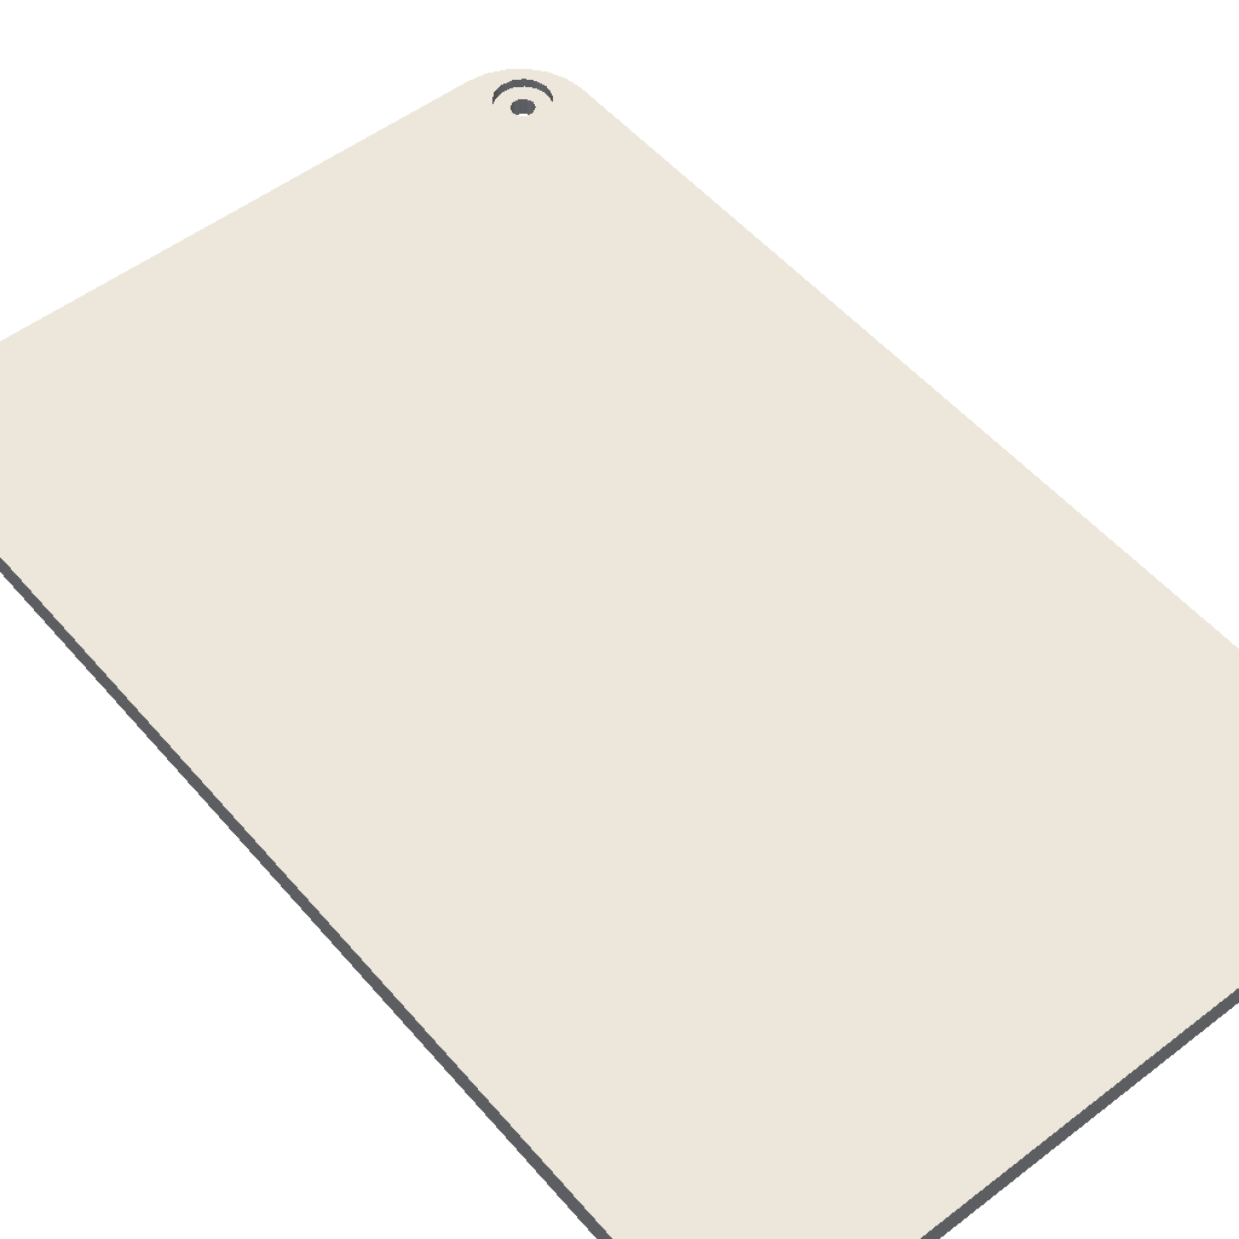
<metadata>
{"format":"obj","ext":"obj","renderer":"f3d","projection":"perspective","resolution":1024,"background":"white","views":[{"elev":52.7,"azim":-39.4,"up":"+Y"}]}
</metadata>
<code>
v 3.05 0.2 -1.2
v 3.024 0.2 -1.078
v 2.951 0.2 -0.9771
v 2.843 0.2 -0.9147
v 2.719 0.2 -0.9016
v 2.6 0.2 -0.9402
v 2.507 0.2 -1.024
v 2.457 0.2 -1.138
v 2.457 0.2 -1.262
v 2.507 0.2 -1.376
v 2.6 0.2 -1.46
v 2.719 0.2 -1.498
v 2.843 0.2 -1.485
v 2.951 0.2 -1.423
v 3.024 0.2 -1.322
v 3.05 0.3 -1.2
v 3.024 0.3 -1.322
v 2.951 0.3 -1.423
v 2.843 0.3 -1.485
v 2.719 0.3 -1.498
v 2.6 0.3 -1.46
v 2.507 0.3 -1.376
v 2.457 0.3 -1.262
v 2.457 0.3 -1.138
v 2.507 0.3 -1.024
v 2.6 0.3 -0.9402
v 2.719 0.3 -0.9016
v 2.843 0.3 -0.9147
v 2.951 0.3 -0.9771
v 3.024 0.3 -1.078
v 3.05 0.2 -1.2
v 3.05 0.3 -1.2
v 2.875 0.2 -1.2
v 2.851 0.2 -1.127
v 2.789 0.2 -1.081
v 2.711 0.2 -1.081
v 2.649 0.2 -1.127
v 2.625 0.2 -1.2
v 2.649 0.2 -1.273
v 2.711 0.2 -1.319
v 2.789 0.2 -1.319
v 2.851 0.2 -1.273
v 3.05 0.2 -1.2
v 3.024 0.2 -1.322
v 2.951 0.2 -1.423
v 2.843 0.2 -1.485
v 2.719 0.2 -1.498
v 2.6 0.2 -1.46
v 2.507 0.2 -1.376
v 2.457 0.2 -1.262
v 2.457 0.2 -1.138
v 2.507 0.2 -1.024
v 2.6 0.2 -0.9402
v 2.719 0.2 -0.9016
v 2.843 0.2 -0.9147
v 2.951 0.2 -0.9771
v 3.024 0.2 -1.078
v 3.05 0.2 -12.1
v 3.024 0.2 -11.98
v 2.951 0.2 -11.88
v 2.843 0.2 -11.81
v 2.719 0.2 -11.8
v 2.6 0.2 -11.84
v 2.507 0.2 -11.92
v 2.457 0.2 -12.04
v 2.457 0.2 -12.16
v 2.507 0.2 -12.28
v 2.6 0.2 -12.36
v 2.719 0.2 -12.4
v 2.843 0.2 -12.39
v 2.951 0.2 -12.32
v 3.024 0.2 -12.22
v 3.05 0.3 -12.1
v 3.024 0.3 -12.22
v 2.951 0.3 -12.32
v 2.843 0.3 -12.39
v 2.719 0.3 -12.4
v 2.6 0.3 -12.36
v 2.507 0.3 -12.28
v 2.457 0.3 -12.16
v 2.457 0.3 -12.04
v 2.507 0.3 -11.92
v 2.6 0.3 -11.84
v 2.719 0.3 -11.8
v 2.843 0.3 -11.81
v 2.951 0.3 -11.88
v 3.024 0.3 -11.98
v 3.05 0.2 -12.1
v 3.05 0.3 -12.1
v 2.875 0.2 -12.1
v 2.851 0.2 -12.03
v 2.789 0.2 -11.98
v 2.711 0.2 -11.98
v 2.649 0.2 -12.03
v 2.625 0.2 -12.1
v 2.649 0.2 -12.17
v 2.711 0.2 -12.22
v 2.789 0.2 -12.22
v 2.851 0.2 -12.17
v 3.05 0.2 -12.1
v 3.024 0.2 -12.22
v 2.951 0.2 -12.32
v 2.843 0.2 -12.39
v 2.719 0.2 -12.4
v 2.6 0.2 -12.36
v 2.507 0.2 -12.28
v 2.457 0.2 -12.16
v 2.457 0.2 -12.04
v 2.507 0.2 -11.92
v 2.6 0.2 -11.84
v 2.719 0.2 -11.8
v 2.843 0.2 -11.81
v 2.951 0.2 -11.88
v 3.024 0.2 -11.98
v -3.45 0.2 -1.2
v -3.476 0.2 -1.078
v -3.549 0.2 -0.9771
v -3.657 0.2 -0.9147
v -3.781 0.2 -0.9016
v -3.9 0.2 -0.9402
v -3.993 0.2 -1.024
v -4.043 0.2 -1.138
v -4.043 0.2 -1.262
v -3.993 0.2 -1.376
v -3.9 0.2 -1.46
v -3.781 0.2 -1.498
v -3.657 0.2 -1.485
v -3.549 0.2 -1.423
v -3.476 0.2 -1.322
v -3.45 0.3 -1.2
v -3.476 0.3 -1.322
v -3.549 0.3 -1.423
v -3.657 0.3 -1.485
v -3.781 0.3 -1.498
v -3.9 0.3 -1.46
v -3.993 0.3 -1.376
v -4.043 0.3 -1.262
v -4.043 0.3 -1.138
v -3.993 0.3 -1.024
v -3.9 0.3 -0.9402
v -3.781 0.3 -0.9016
v -3.657 0.3 -0.9147
v -3.549 0.3 -0.9771
v -3.476 0.3 -1.078
v -3.45 0.2 -1.2
v -3.45 0.3 -1.2
v -3.625 0.2 -1.2
v -3.649 0.2 -1.127
v -3.711 0.2 -1.081
v -3.789 0.2 -1.081
v -3.851 0.2 -1.127
v -3.875 0.2 -1.2
v -3.851 0.2 -1.273
v -3.789 0.2 -1.319
v -3.711 0.2 -1.319
v -3.649 0.2 -1.273
v -3.45 0.2 -1.2
v -3.476 0.2 -1.322
v -3.549 0.2 -1.423
v -3.657 0.2 -1.485
v -3.781 0.2 -1.498
v -3.9 0.2 -1.46
v -3.993 0.2 -1.376
v -4.043 0.2 -1.262
v -4.043 0.2 -1.138
v -3.993 0.2 -1.024
v -3.9 0.2 -0.9402
v -3.781 0.2 -0.9016
v -3.657 0.2 -0.9147
v -3.549 0.2 -0.9771
v -3.476 0.2 -1.078
v -3.45 0.2 -12.1
v -3.476 0.2 -11.98
v -3.549 0.2 -11.88
v -3.657 0.2 -11.81
v -3.781 0.2 -11.8
v -3.9 0.2 -11.84
v -3.993 0.2 -11.92
v -4.043 0.2 -12.04
v -4.043 0.2 -12.16
v -3.993 0.2 -12.28
v -3.9 0.2 -12.36
v -3.781 0.2 -12.4
v -3.657 0.2 -12.39
v -3.549 0.2 -12.32
v -3.476 0.2 -12.22
v -3.45 0.3 -12.1
v -3.476 0.3 -12.22
v -3.549 0.3 -12.32
v -3.657 0.3 -12.39
v -3.781 0.3 -12.4
v -3.9 0.3 -12.36
v -3.993 0.3 -12.28
v -4.043 0.3 -12.16
v -4.043 0.3 -12.04
v -3.993 0.3 -11.92
v -3.9 0.3 -11.84
v -3.781 0.3 -11.8
v -3.657 0.3 -11.81
v -3.549 0.3 -11.88
v -3.476 0.3 -11.98
v -3.45 0.2 -12.1
v -3.45 0.3 -12.1
v -3.625 0.2 -12.1
v -3.649 0.2 -12.03
v -3.711 0.2 -11.98
v -3.789 0.2 -11.98
v -3.851 0.2 -12.03
v -3.875 0.2 -12.1
v -3.851 0.2 -12.17
v -3.789 0.2 -12.22
v -3.711 0.2 -12.22
v -3.649 0.2 -12.17
v -3.45 0.2 -12.1
v -3.476 0.2 -12.22
v -3.549 0.2 -12.32
v -3.657 0.2 -12.39
v -3.781 0.2 -12.4
v -3.9 0.2 -12.36
v -3.993 0.2 -12.28
v -4.043 0.2 -12.16
v -4.043 0.2 -12.04
v -3.993 0.2 -11.92
v -3.9 0.2 -11.84
v -3.781 0.2 -11.8
v -3.657 0.2 -11.81
v -3.549 0.2 -11.88
v -3.476 0.2 -11.98
v 2.875 0.2 -1.2
v 2.851 0.2 -1.273
v 2.789 0.2 -1.319
v 2.711 0.2 -1.319
v 2.649 0.2 -1.273
v 2.625 0.2 -1.2
v 2.649 0.2 -1.127
v 2.711 0.2 -1.081
v 2.789 0.2 -1.081
v 2.851 0.2 -1.127
v 2.625 0 -1.2
v 2.649 0 -1.273
v 2.711 0 -1.319
v 2.789 0 -1.319
v 2.851 0 -1.273
v 2.875 0 -1.2
v 2.851 0 -1.127
v 2.789 0 -1.081
v 2.711 0 -1.081
v 2.649 0 -1.127
v 2.625 0.2 -1.2
v 2.625 0 -1.2
v -3.625 0.2 -12.1
v -3.649 0.2 -12.17
v -3.711 0.2 -12.22
v -3.789 0.2 -12.22
v -3.851 0.2 -12.17
v -3.875 0.2 -12.1
v -3.851 0.2 -12.03
v -3.789 0.2 -11.98
v -3.711 0.2 -11.98
v -3.649 0.2 -12.03
v -3.875 0 -12.1
v -3.851 0 -12.17
v -3.789 0 -12.22
v -3.711 0 -12.22
v -3.649 0 -12.17
v -3.625 0 -12.1
v -3.649 0 -12.03
v -3.711 0 -11.98
v -3.789 0 -11.98
v -3.851 0 -12.03
v -3.875 0.2 -12.1
v -3.875 0 -12.1
v -3.625 0.2 -1.2
v -3.649 0.2 -1.273
v -3.711 0.2 -1.319
v -3.789 0.2 -1.319
v -3.851 0.2 -1.273
v -3.875 0.2 -1.2
v -3.851 0.2 -1.127
v -3.789 0.2 -1.081
v -3.711 0.2 -1.081
v -3.649 0.2 -1.127
v -3.875 0 -1.2
v -3.851 0 -1.273
v -3.789 0 -1.319
v -3.711 0 -1.319
v -3.649 0 -1.273
v -3.625 0 -1.2
v -3.649 0 -1.127
v -3.711 0 -1.081
v -3.789 0 -1.081
v -3.851 0 -1.127
v -3.875 0.2 -1.2
v -3.875 0 -1.2
v 2.875 0.2 -12.1
v 2.851 0.2 -12.17
v 2.789 0.2 -12.22
v 2.711 0.2 -12.22
v 2.649 0.2 -12.17
v 2.625 0.2 -12.1
v 2.649 0.2 -12.03
v 2.711 0.2 -11.98
v 2.789 0.2 -11.98
v 2.851 0.2 -12.03
v 2.625 0 -12.1
v 2.649 0 -12.17
v 2.711 0 -12.22
v 2.789 0 -12.22
v 2.851 0 -12.17
v 2.875 0 -12.1
v 2.851 0 -12.03
v 2.789 0 -11.98
v 2.711 0 -11.98
v 2.649 0 -12.03
v 2.625 0.2 -12.1
v 2.625 0 -12.1
v -3.5 0 -12.65
v -3.707 0 -12.62
v -3.9 0 -12.54
v -4.066 0 -12.42
v -4.193 0 -12.25
v -4.273 0 -12.06
v -4.3 0 -11.85
v -4.3 0.3 -11.85
v -4.273 0.3 -12.06
v -4.193 0.3 -12.25
v -4.066 0.3 -12.42
v -3.9 0.3 -12.54
v -3.707 0.3 -12.62
v -3.5 0.3 -12.65
v 2.5 0 -12.65
v -3.5 0 -12.65
v -3.5 0.3 -12.65
v 2.5 0.3 -12.65
v 3.3 0 -11.85
v 3.273 0 -12.06
v 3.193 0 -12.25
v 3.066 0 -12.42
v 2.9 0 -12.54
v 2.707 0 -12.62
v 2.5 0 -12.65
v 2.5 0.3 -12.65
v 2.707 0.3 -12.62
v 2.9 0.3 -12.54
v 3.066 0.3 -12.42
v 3.193 0.3 -12.25
v 3.273 0.3 -12.06
v 3.3 0.3 -11.85
v 3.3 0 -1.45
v 3.3 0 -11.85
v 3.3 0.3 -11.85
v 3.3 0.3 -1.45
v 2.5 0 -0.65
v 2.707 0 -0.6773
v 2.9 0 -0.7572
v 3.066 0 -0.8843
v 3.193 0 -1.05
v 3.273 0 -1.243
v 3.3 0 -1.45
v 3.3 0.3 -1.45
v 3.273 0.3 -1.243
v 3.193 0.3 -1.05
v 3.066 0.3 -0.8843
v 2.9 0.3 -0.7572
v 2.707 0.3 -0.6773
v 2.5 0.3 -0.65
v -3.5 0 -0.65
v 2.5 0 -0.65
v 2.5 0.3 -0.65
v -3.5 0.3 -0.65
v -4.3 0 -1.45
v -4.273 0 -1.243
v -4.193 0 -1.05
v -4.066 0 -0.8843
v -3.9 0 -0.7572
v -3.707 0 -0.6773
v -3.5 0 -0.65
v -3.5 0.3 -0.65
v -3.707 0.3 -0.6773
v -3.9 0.3 -0.7572
v -4.066 0.3 -0.8843
v -4.193 0.3 -1.05
v -4.273 0.3 -1.243
v -4.3 0.3 -1.45
v -4.3 0 -11.85
v -4.3 0 -1.45
v -4.3 0.3 -1.45
v -4.3 0.3 -11.85
v 3.05 0.3 -1.2
v 3.024 0.3 -1.078
v 2.951 0.3 -0.9771
v 2.843 0.3 -0.9147
v 2.719 0.3 -0.9016
v 2.6 0.3 -0.9402
v 2.507 0.3 -1.024
v 2.457 0.3 -1.138
v 2.457 0.3 -1.262
v 2.507 0.3 -1.376
v 2.6 0.3 -1.46
v 2.719 0.3 -1.498
v 2.843 0.3 -1.485
v 2.951 0.3 -1.423
v 3.024 0.3 -1.322
v 3.05 0.3 -12.1
v 3.024 0.3 -11.98
v 2.951 0.3 -11.88
v 2.843 0.3 -11.81
v 2.719 0.3 -11.8
v 2.6 0.3 -11.84
v 2.507 0.3 -11.92
v 2.457 0.3 -12.04
v 2.457 0.3 -12.16
v 2.507 0.3 -12.28
v 2.6 0.3 -12.36
v 2.719 0.3 -12.4
v 2.843 0.3 -12.39
v 2.951 0.3 -12.32
v 3.024 0.3 -12.22
v -3.45 0.3 -1.2
v -3.476 0.3 -1.078
v -3.549 0.3 -0.9771
v -3.657 0.3 -0.9147
v -3.781 0.3 -0.9016
v -3.9 0.3 -0.9402
v -3.993 0.3 -1.024
v -4.043 0.3 -1.138
v -4.043 0.3 -1.262
v -3.993 0.3 -1.376
v -3.9 0.3 -1.46
v -3.781 0.3 -1.498
v -3.657 0.3 -1.485
v -3.549 0.3 -1.423
v -3.476 0.3 -1.322
v -3.45 0.3 -12.1
v -3.476 0.3 -11.98
v -3.549 0.3 -11.88
v -3.657 0.3 -11.81
v -3.781 0.3 -11.8
v -3.9 0.3 -11.84
v -3.993 0.3 -11.92
v -4.043 0.3 -12.04
v -4.043 0.3 -12.16
v -3.993 0.3 -12.28
v -3.9 0.3 -12.36
v -3.781 0.3 -12.4
v -3.657 0.3 -12.39
v -3.549 0.3 -12.32
v -3.476 0.3 -12.22
v -4.3 0.3 -11.85
v -4.3 0.3 -1.45
v -4.273 0.3 -1.243
v -4.193 0.3 -1.05
v -4.066 0.3 -0.8843
v -3.9 0.3 -0.7572
v -3.707 0.3 -0.6773
v -3.5 0.3 -0.65
v 2.5 0.3 -0.65
v 2.707 0.3 -0.6773
v 2.9 0.3 -0.7572
v 3.066 0.3 -0.8843
v 3.193 0.3 -1.05
v 3.273 0.3 -1.243
v 3.3 0.3 -1.45
v 3.3 0.3 -11.85
v 3.273 0.3 -12.06
v 3.193 0.3 -12.25
v 3.066 0.3 -12.42
v 2.9 0.3 -12.54
v 2.707 0.3 -12.62
v 2.5 0.3 -12.65
v -3.5 0.3 -12.65
v -3.707 0.3 -12.62
v -3.9 0.3 -12.54
v -4.066 0.3 -12.42
v -4.193 0.3 -12.25
v -4.273 0.3 -12.06
v 2.625 0 -12.1
v 2.649 0 -12.03
v 2.711 0 -11.98
v 2.789 0 -11.98
v 2.851 0 -12.03
v 2.875 0 -12.1
v 2.851 0 -12.17
v 2.789 0 -12.22
v 2.711 0 -12.22
v 2.649 0 -12.17
v -3.875 0 -1.2
v -3.851 0 -1.127
v -3.789 0 -1.081
v -3.711 0 -1.081
v -3.649 0 -1.127
v -3.625 0 -1.2
v -3.649 0 -1.273
v -3.711 0 -1.319
v -3.789 0 -1.319
v -3.851 0 -1.273
v -3.875 0 -12.1
v -3.851 0 -12.03
v -3.789 0 -11.98
v -3.711 0 -11.98
v -3.649 0 -12.03
v -3.625 0 -12.1
v -3.649 0 -12.17
v -3.711 0 -12.22
v -3.789 0 -12.22
v -3.851 0 -12.17
v 2.625 0 -1.2
v 2.649 0 -1.127
v 2.711 0 -1.081
v 2.789 0 -1.081
v 2.851 0 -1.127
v 2.875 0 -1.2
v 2.851 0 -1.273
v 2.789 0 -1.319
v 2.711 0 -1.319
v 2.649 0 -1.273
v -4.3 0 -1.45
v -4.3 0 -11.85
v -4.273 0 -12.06
v -4.193 0 -12.25
v -4.066 0 -12.42
v -3.9 0 -12.54
v -3.707 0 -12.62
v -3.5 0 -12.65
v 2.5 0 -12.65
v 2.707 0 -12.62
v 2.9 0 -12.54
v 3.066 0 -12.42
v 3.193 0 -12.25
v 3.273 0 -12.06
v 3.3 0 -11.85
v 3.3 0 -1.45
v 3.273 0 -1.243
v 3.193 0 -1.05
v 3.066 0 -0.8843
v 2.9 0 -0.7572
v 2.707 0 -0.6773
v 2.5 0 -0.65
v -3.5 0 -0.65
v -3.707 0 -0.6773
v -3.9 0 -0.7572
v -4.066 0 -0.8843
v -4.193 0 -1.05
v -4.273 0 -1.243
g 4466b7ca-e34c-11ea-a234-54bf646e7e1f
f 2 30 1
f 1 30 32
f 31 16 15
f 15 16 17
f 15 17 14
f 14 17 18
f 14 18 13
f 13 18 19
f 13 19 12
f 12 19 20
f 12 20 11
f 11 20 21
f 11 21 10
f 10 21 22
f 10 22 9
f 9 22 23
f 9 23 8
f 8 23 24
f 8 24 7
f 7 24 25
f 7 25 6
f 6 25 26
f 6 26 5
f 5 26 27
f 5 27 4
f 4 27 28
f 4 28 3
f 3 28 29
f 3 29 2
f 2 29 30
g 44675402-e34c-11ea-a6c1-54bf646e7e1f
f 34 57 33
f 33 57 43
f 33 43 44
f 57 34 56
f 56 34 35
f 56 35 55
f 55 35 54
f 54 35 36
f 54 36 53
f 53 36 37
f 53 37 52
f 52 37 51
f 51 37 38
f 51 38 50
f 50 38 39
f 50 39 49
f 49 39 48
f 48 39 40
f 48 40 47
f 47 40 41
f 47 41 46
f 46 41 45
f 45 41 42
f 45 42 44
f 44 42 33
g 4467f046-e34c-11ea-a410-54bf646e7e1f
f 59 87 58
f 58 87 89
f 88 73 72
f 72 73 74
f 72 74 71
f 71 74 75
f 71 75 70
f 70 75 76
f 70 76 69
f 69 76 77
f 69 77 68
f 68 77 78
f 68 78 67
f 67 78 79
f 67 79 66
f 66 79 80
f 66 80 65
f 65 80 81
f 65 81 64
f 64 81 82
f 64 82 63
f 63 82 83
f 63 83 62
f 62 83 84
f 62 84 61
f 61 84 85
f 61 85 60
f 60 85 86
f 60 86 59
f 59 86 87
g 4468b392-e34c-11ea-89ae-54bf646e7e1f
f 91 114 90
f 90 114 100
f 90 100 101
f 114 91 113
f 113 91 92
f 113 92 112
f 112 92 111
f 111 92 93
f 111 93 110
f 110 93 94
f 110 94 109
f 109 94 108
f 108 94 95
f 108 95 107
f 107 95 96
f 107 96 106
f 106 96 105
f 105 96 97
f 105 97 104
f 104 97 98
f 104 98 103
f 103 98 102
f 102 98 99
f 102 99 101
f 101 99 90
g 446928d2-e34c-11ea-b5f5-54bf646e7e1f
f 116 144 115
f 115 144 146
f 145 130 129
f 129 130 131
f 129 131 128
f 128 131 132
f 128 132 127
f 127 132 133
f 127 133 126
f 126 133 134
f 126 134 125
f 125 134 135
f 125 135 124
f 124 135 136
f 124 136 123
f 123 136 137
f 123 137 122
f 122 137 138
f 122 138 121
f 121 138 139
f 121 139 120
f 120 139 140
f 120 140 119
f 119 140 141
f 119 141 118
f 118 141 142
f 118 142 117
f 117 142 143
f 117 143 116
f 116 143 144
g 4469c506-e34c-11ea-92e3-54bf646e7e1f
f 148 171 147
f 147 171 157
f 147 157 158
f 171 148 170
f 170 148 149
f 170 149 169
f 169 149 168
f 168 149 150
f 168 150 167
f 167 150 151
f 167 151 166
f 166 151 165
f 165 151 152
f 165 152 164
f 164 152 153
f 164 153 163
f 163 153 162
f 162 153 154
f 162 154 161
f 161 154 155
f 161 155 160
f 160 155 159
f 159 155 156
f 159 156 158
f 158 156 147
g 446a8864-e34c-11ea-9b99-54bf646e7e1f
f 173 201 172
f 172 201 203
f 202 187 186
f 186 187 188
f 186 188 185
f 185 188 189
f 185 189 184
f 184 189 190
f 184 190 183
f 183 190 191
f 183 191 182
f 182 191 192
f 182 192 181
f 181 192 193
f 181 193 180
f 180 193 194
f 180 194 179
f 179 194 195
f 179 195 178
f 178 195 196
f 178 196 177
f 177 196 197
f 177 197 176
f 176 197 198
f 176 198 175
f 175 198 199
f 175 199 174
f 174 199 200
f 174 200 173
f 173 200 201
g 446b249a-e34c-11ea-80fc-54bf646e7e1f
f 205 228 204
f 204 228 214
f 204 214 215
f 228 205 227
f 227 205 206
f 227 206 226
f 226 206 225
f 225 206 207
f 225 207 224
f 224 207 208
f 224 208 223
f 223 208 222
f 222 208 209
f 222 209 221
f 221 209 210
f 221 210 220
f 220 210 219
f 219 210 211
f 219 211 218
f 218 211 212
f 218 212 217
f 217 212 216
f 216 212 213
f 216 213 215
f 215 213 204
g 442ae710-e34c-11ea-9f04-54bf646e7e1f
f 230 243 229
f 229 243 244
f 229 244 238
f 238 244 245
f 238 245 237
f 237 245 246
f 237 246 236
f 236 246 247
f 236 247 235
f 235 247 248
f 235 248 234
f 234 248 250
f 249 239 233
f 233 239 240
f 233 240 232
f 232 240 241
f 232 241 231
f 231 241 242
f 231 242 230
f 230 242 243
g 442b351c-e34c-11ea-83d8-54bf646e7e1f
f 252 265 251
f 251 265 266
f 251 266 260
f 260 266 267
f 260 267 259
f 259 267 268
f 259 268 258
f 258 268 269
f 258 269 257
f 257 269 270
f 257 270 256
f 256 270 272
f 271 261 255
f 255 261 262
f 255 262 254
f 254 262 263
f 254 263 253
f 253 263 264
f 253 264 252
f 252 264 265
g 442baa62-e34c-11ea-b396-54bf646e7e1f
f 274 287 273
f 273 287 288
f 273 288 282
f 282 288 289
f 282 289 281
f 281 289 290
f 281 290 280
f 280 290 291
f 280 291 279
f 279 291 292
f 279 292 278
f 278 292 294
f 293 283 277
f 277 283 284
f 277 284 276
f 276 284 285
f 276 285 275
f 275 285 286
f 275 286 274
f 274 286 287
g 442bf886-e34c-11ea-a831-54bf646e7e1f
f 296 309 295
f 295 309 310
f 295 310 304
f 304 310 311
f 304 311 303
f 303 311 312
f 303 312 302
f 302 312 313
f 302 313 301
f 301 313 314
f 301 314 300
f 300 314 316
f 315 305 299
f 299 305 306
f 299 306 298
f 298 306 307
f 298 307 297
f 297 307 308
f 297 308 296
f 296 308 309
g 442c6dac-e34c-11ea-a880-54bf646e7e1f
f 330 317 329
f 329 317 318
f 329 318 328
f 328 318 319
f 328 319 327
f 327 319 320
f 327 320 326
f 326 320 321
f 326 321 325
f 325 321 322
f 325 322 324
f 324 322 323
g 442cbbd8-e34c-11ea-a765-54bf646e7e1f
f 331 332 334
f 334 332 333
g 442d09ee-e34c-11ea-8a36-54bf646e7e1f
f 348 335 347
f 347 335 336
f 347 336 346
f 346 336 337
f 346 337 345
f 345 337 338
f 345 338 344
f 344 338 339
f 344 339 343
f 343 339 340
f 343 340 342
f 342 340 341
g 442d5808-e34c-11ea-bb68-54bf646e7e1f
f 349 350 352
f 352 350 351
g 442dcd48-e34c-11ea-9b5c-54bf646e7e1f
f 366 353 365
f 365 353 354
f 365 354 364
f 364 354 355
f 364 355 363
f 363 355 356
f 363 356 362
f 362 356 357
f 362 357 361
f 361 357 358
f 361 358 360
f 360 358 359
g 442e1b58-e34c-11ea-94a1-54bf646e7e1f
f 367 368 370
f 370 368 369
g 442e9094-e34c-11ea-9746-54bf646e7e1f
f 384 371 383
f 383 371 372
f 383 372 382
f 382 372 373
f 382 373 381
f 381 373 374
f 381 374 380
f 380 374 375
f 380 375 379
f 379 375 376
f 379 376 378
f 378 376 377
g 442edea2-e34c-11ea-958f-54bf646e7e1f
f 385 386 388
f 388 386 387
g 442f53e4-e34c-11ea-9eb6-54bf646e7e1f
f 390 461 389
f 389 461 462
f 389 462 403
f 403 462 463
f 403 463 402
f 402 463 401
f 401 463 407
f 401 407 400
f 400 407 408
f 400 408 399
f 399 408 409
f 399 409 398
f 398 409 410
f 398 410 435
f 435 410 411
f 435 411 434
f 434 411 412
f 434 412 471
f 471 412 470
f 470 412 413
f 470 413 414
f 461 390 460
f 460 390 391
f 460 391 459
f 459 391 392
f 459 392 458
f 458 392 393
f 458 393 394
f 458 394 457
f 457 394 395
f 457 395 396
f 397 419 396
f 396 419 456
f 396 456 457
f 419 397 433
f 433 397 398
f 433 398 435
f 405 465 404
f 404 465 466
f 404 466 418
f 418 466 467
f 418 467 417
f 417 467 468
f 417 468 416
f 416 468 469
f 416 469 415
f 415 469 414
f 414 469 470
f 465 405 464
f 464 405 406
f 464 406 407
f 419 420 456
f 456 420 421
f 456 421 422
f 456 422 455
f 455 422 423
f 455 423 454
f 454 423 424
f 454 424 453
f 453 424 425
f 453 425 426
f 453 426 452
f 452 426 427
f 452 427 451
f 451 427 450
f 450 427 428
f 450 428 429
f 429 430 450
f 450 430 438
f 450 438 449
f 449 438 439
f 449 439 440
f 430 431 438
f 438 431 437
f 437 431 432
f 437 432 436
f 436 432 433
f 436 433 435
f 440 441 449
f 449 441 476
f 476 441 475
f 475 441 442
f 475 442 474
f 474 442 443
f 474 443 444
f 474 444 473
f 473 444 445
f 473 445 472
f 472 445 446
f 472 446 471
f 471 446 447
f 471 447 448
f 448 434 471
f 463 464 407
g 442fc912-e34c-11ea-b532-54bf646e7e1f
f 478 501 477
f 477 501 502
f 477 502 525
f 525 502 524
f 524 502 503
f 524 503 523
f 523 503 504
f 523 504 505
f 479 516 478
f 478 516 493
f 478 493 501
f 501 493 500
f 500 493 494
f 500 494 517
f 517 494 495
f 517 495 496
f 480 531 479
f 479 531 532
f 479 532 515
f 515 532 514
f 514 532 513
f 513 532 533
f 513 533 512
f 512 533 534
f 512 534 535
f 480 481 531
f 531 481 530
f 530 481 482
f 530 482 529
f 529 482 528
f 528 482 483
f 528 483 527
f 527 483 484
f 527 484 526
f 526 484 485
f 526 485 486
f 526 486 525
f 525 486 477
f 488 542 487
f 487 542 543
f 487 543 544
f 542 488 541
f 541 488 489
f 541 489 540
f 540 489 490
f 540 490 491
f 540 491 539
f 539 491 492
f 539 492 538
f 538 492 507
f 538 507 508
f 507 492 516
f 516 492 493
f 517 496 544
f 544 496 487
f 498 519 497
f 497 519 520
f 497 520 521
f 519 498 518
f 518 498 499
f 518 499 500
f 523 505 522
f 522 505 506
f 522 506 521
f 521 506 497
f 538 508 537
f 537 508 509
f 537 509 510
f 537 510 536
f 536 510 511
f 536 511 535
f 535 511 512
f 515 516 479
f 517 518 500

</code>
